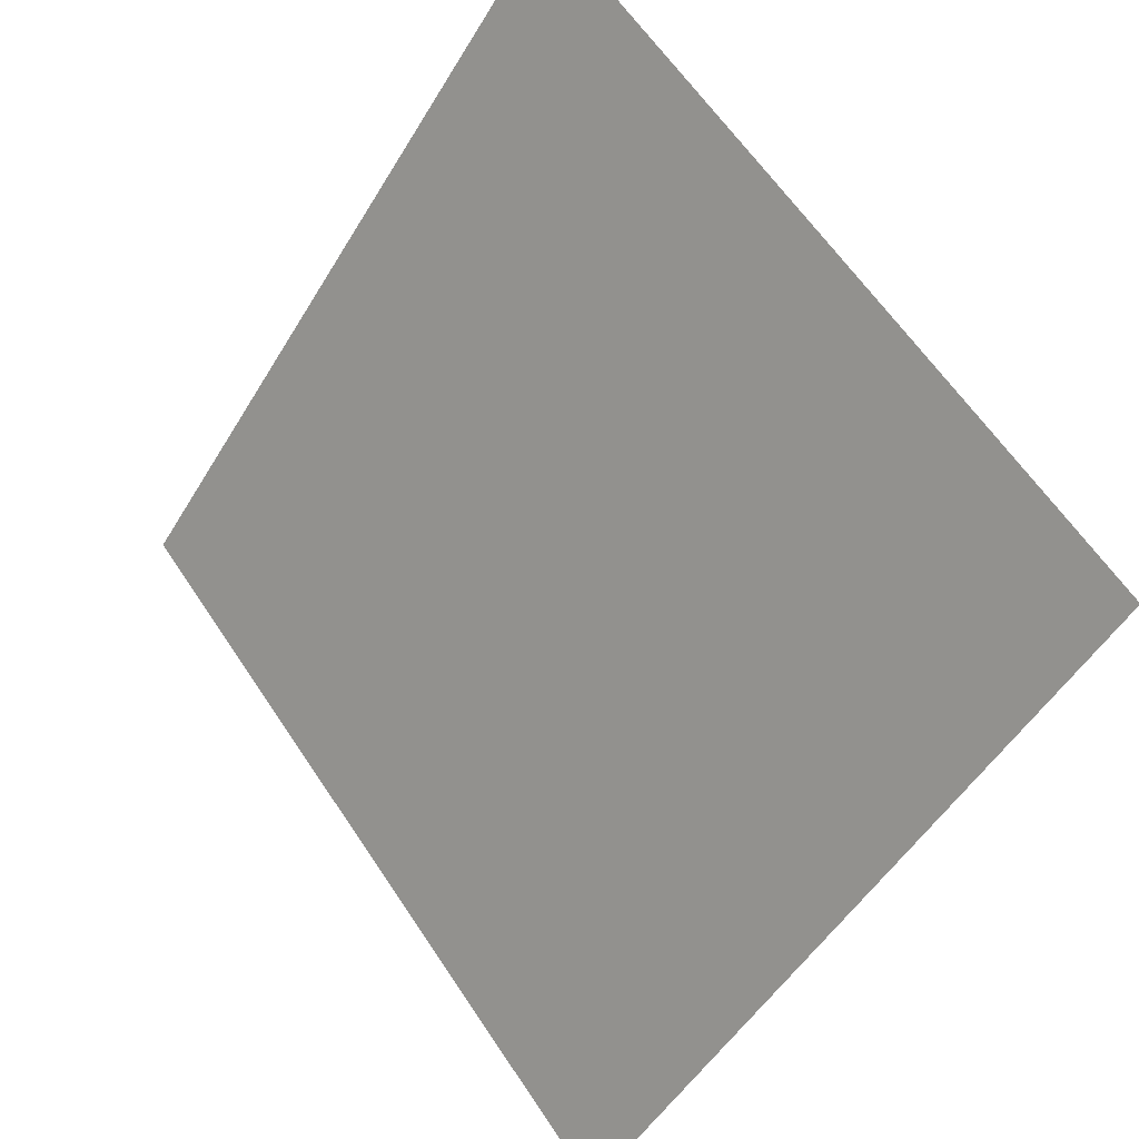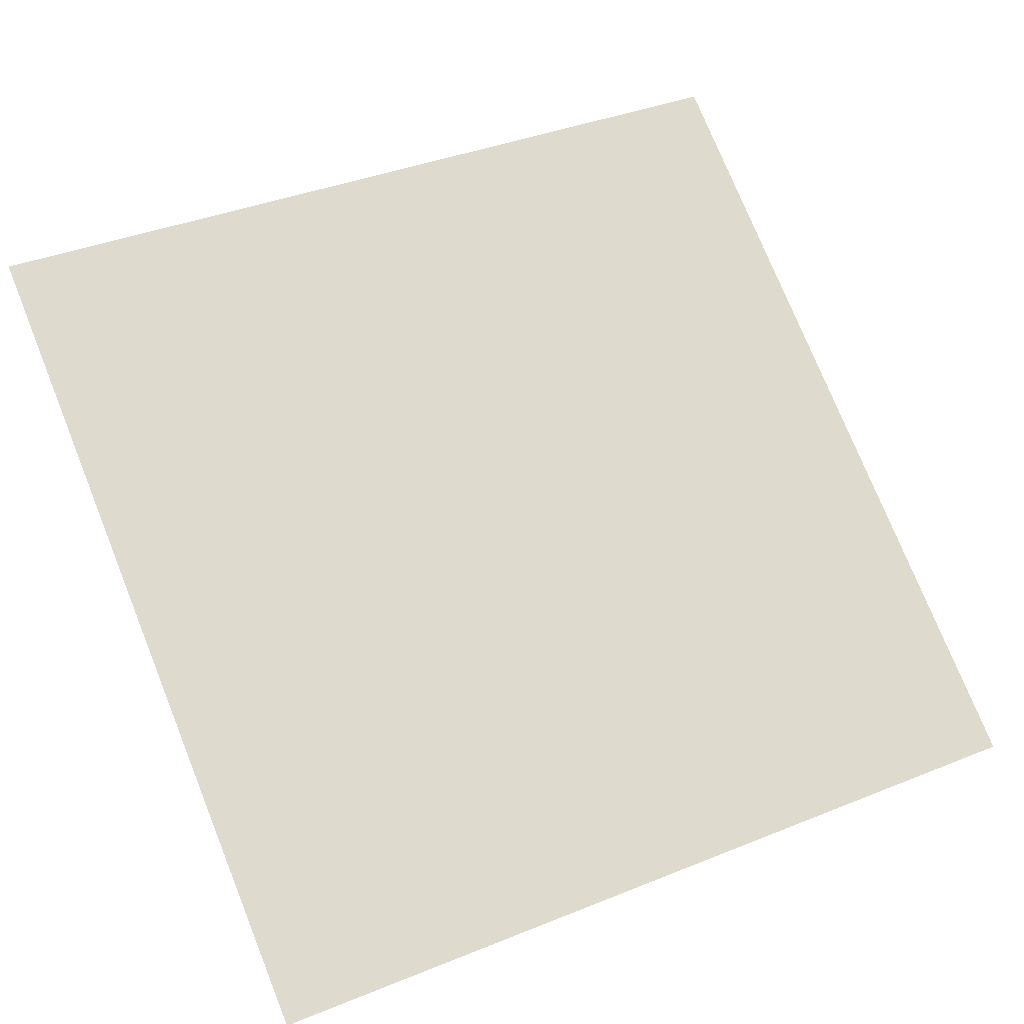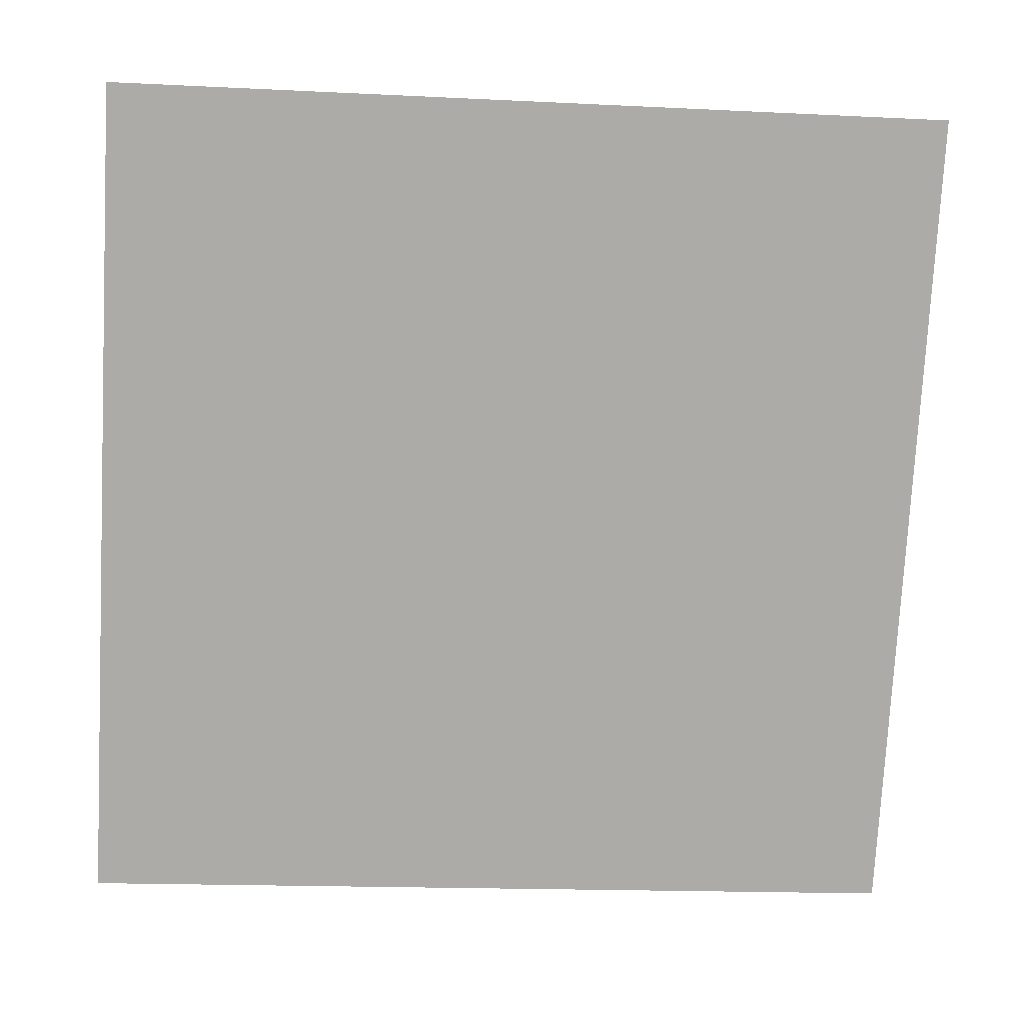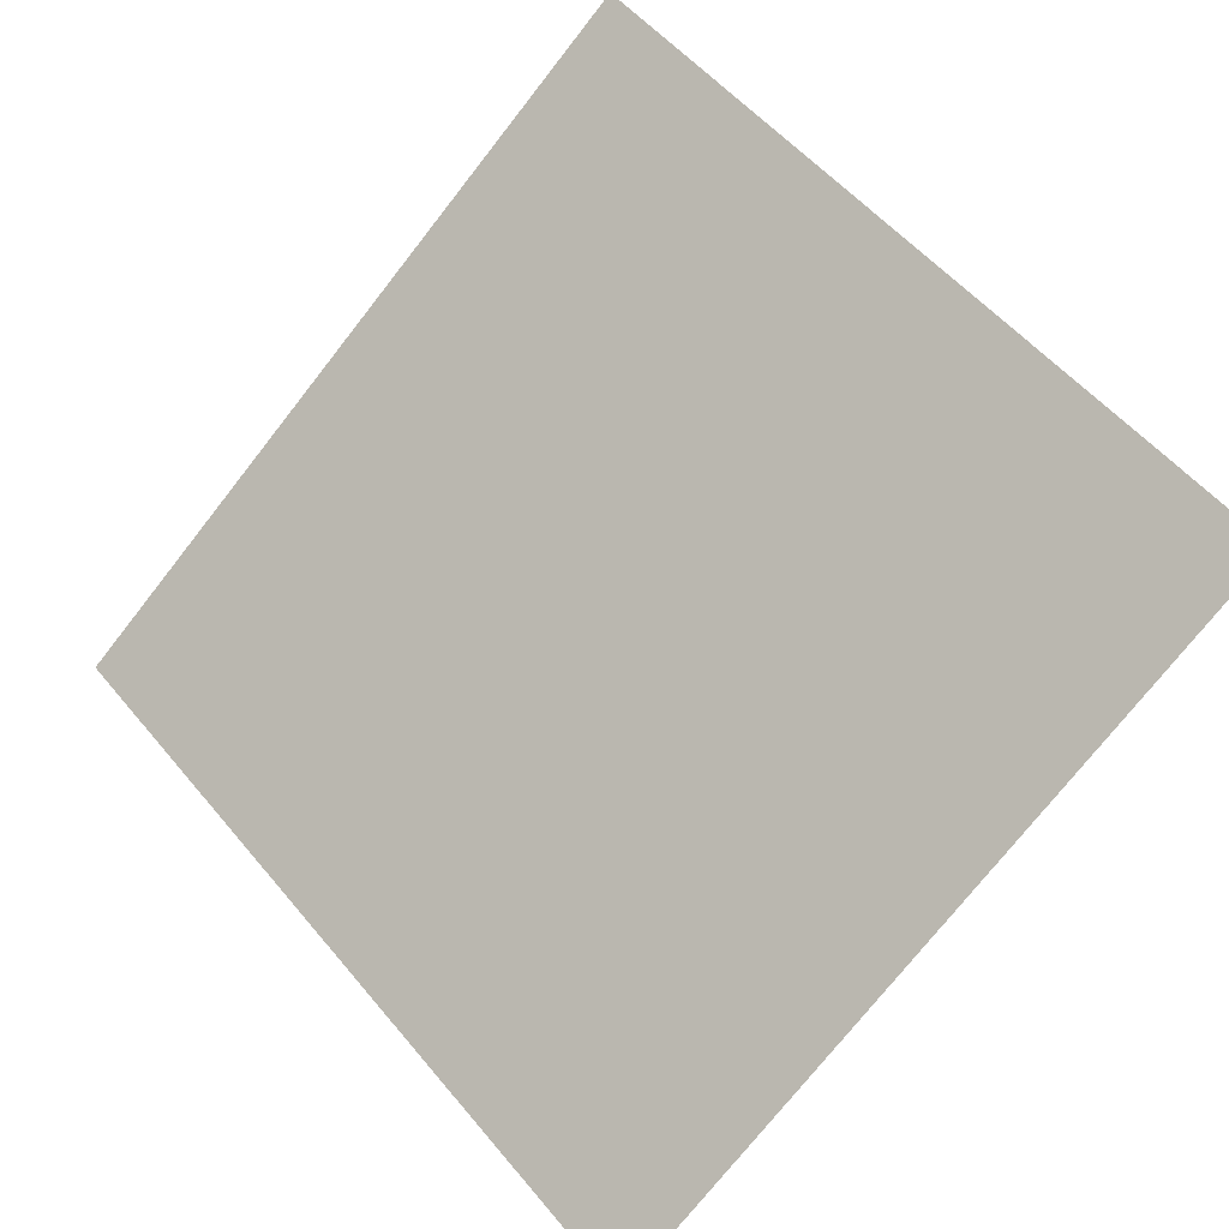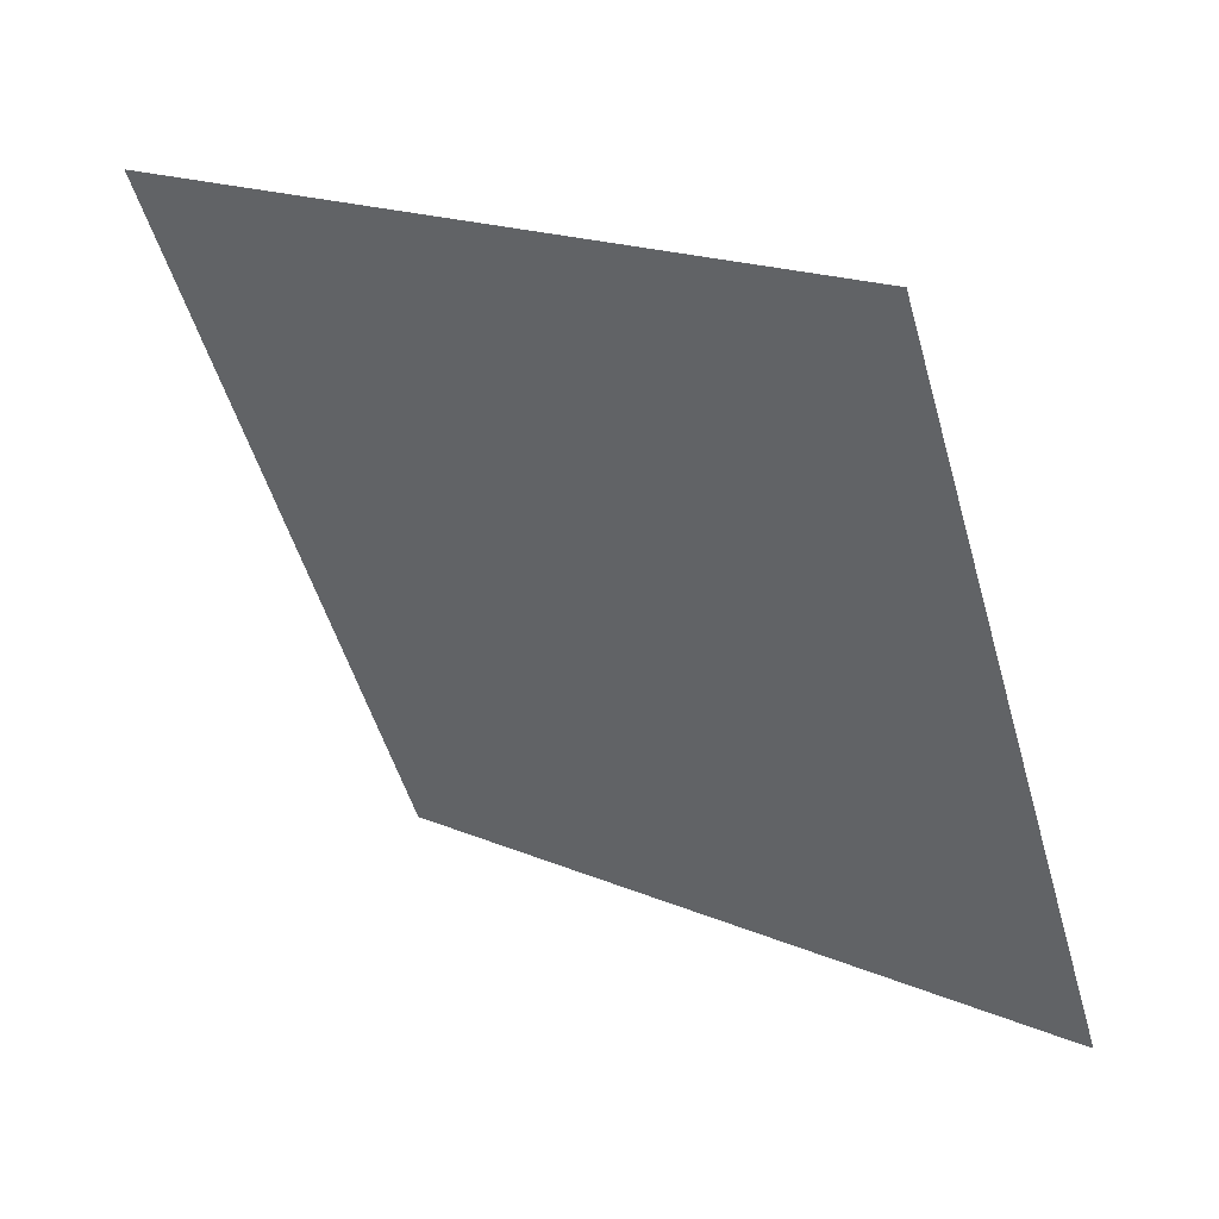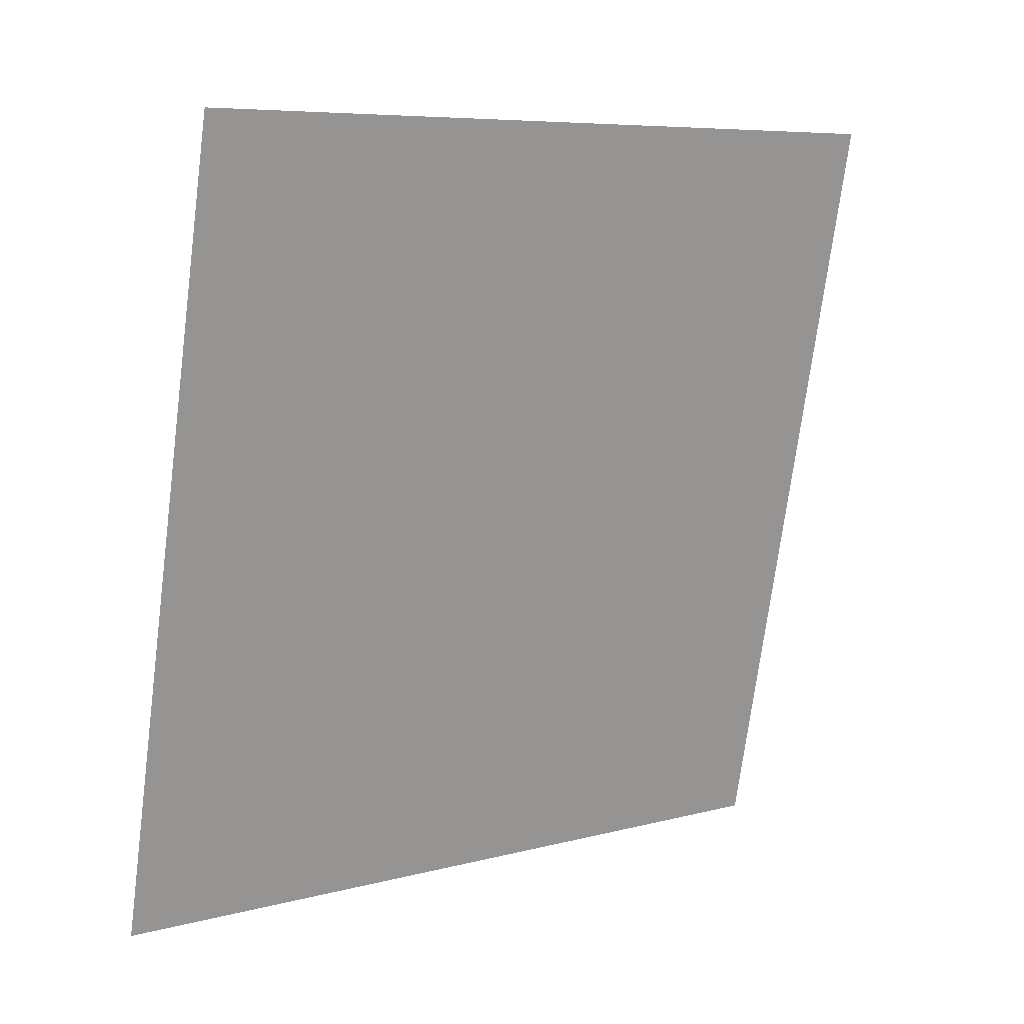
<metadata>
{"format":"obj","ext":"obj","renderer":"f3d","projection":"perspective","resolution":1024,"background":"white","views":[{"elev":61.3,"azim":55.1,"up":"+Z"},{"elev":35.3,"azim":153.5,"up":"+Y"},{"elev":-22.7,"azim":173.1,"up":"+Z"},{"elev":55.9,"azim":-128.3,"up":"+Y"},{"elev":-52.3,"azim":106.3,"up":"+Y"},{"elev":-72.0,"azim":-96.9,"up":"+Y"}]}
</metadata>
<code>
v -0.0255 0.8062 0.5337
v -0.03206 0.8064 0.5337
v -0.03194 0.8103 0.539
v -0.02538 0.8101 0.5389
f 4 3 2 1

</code>
